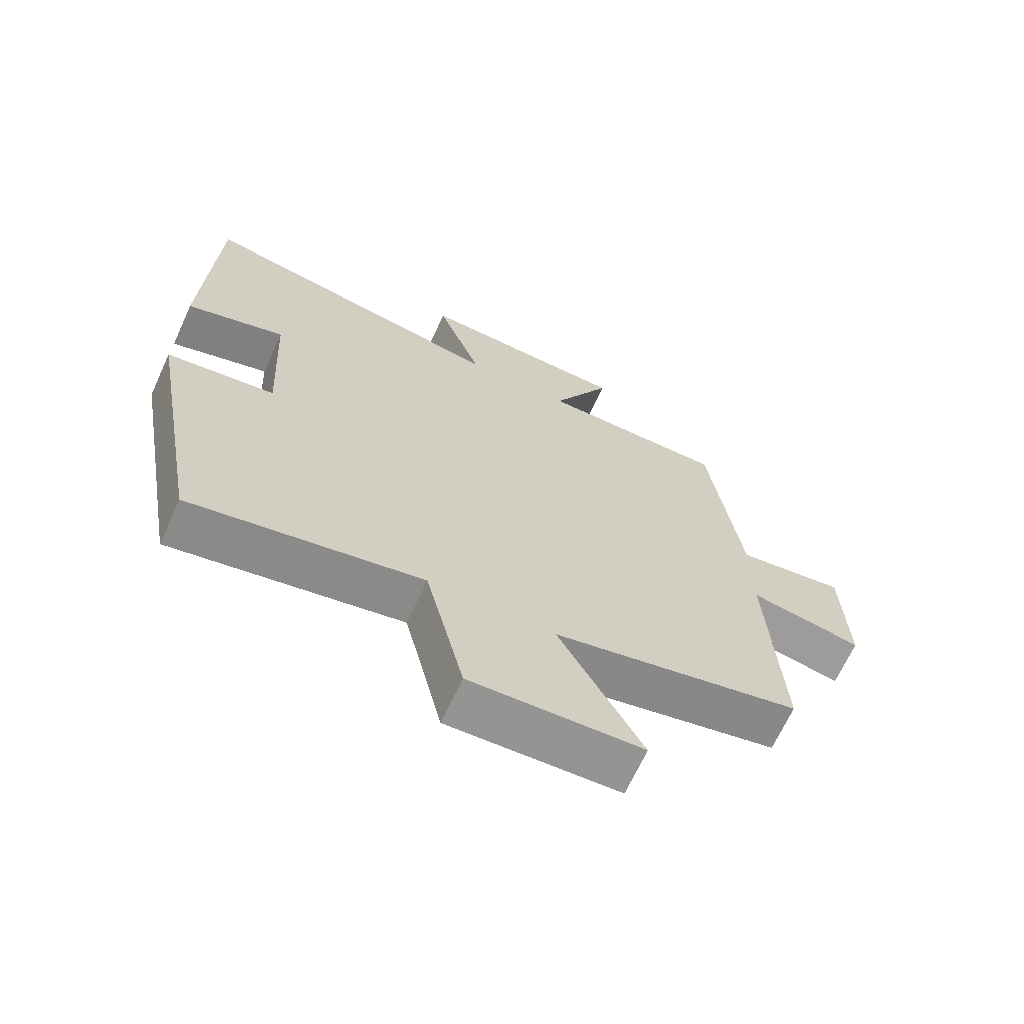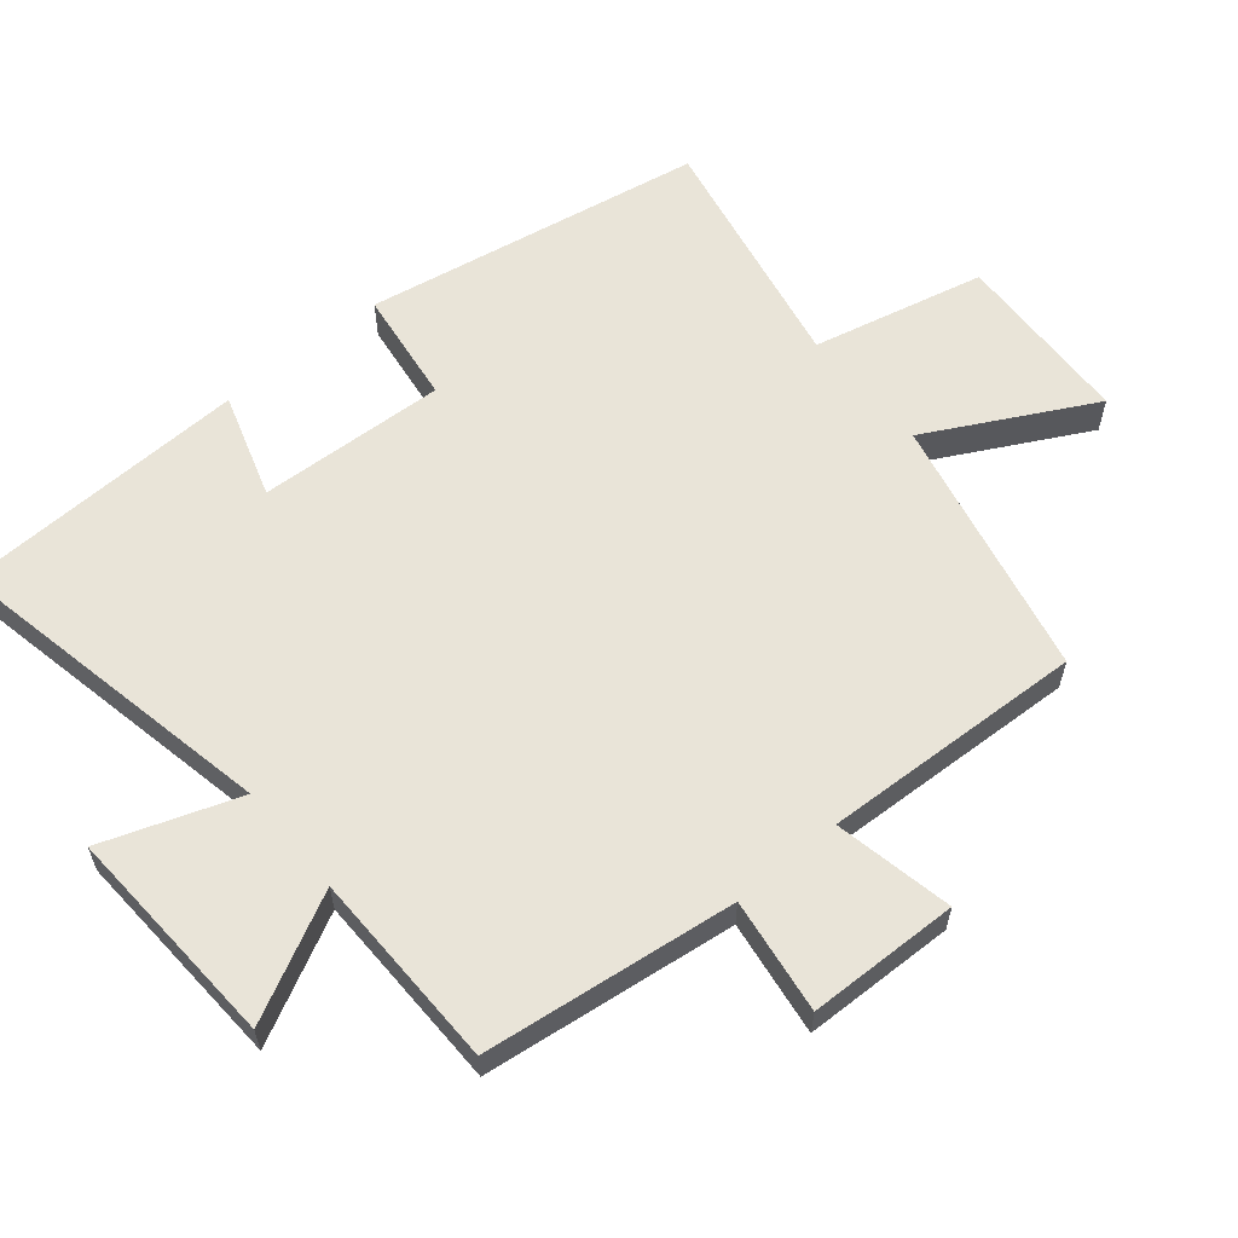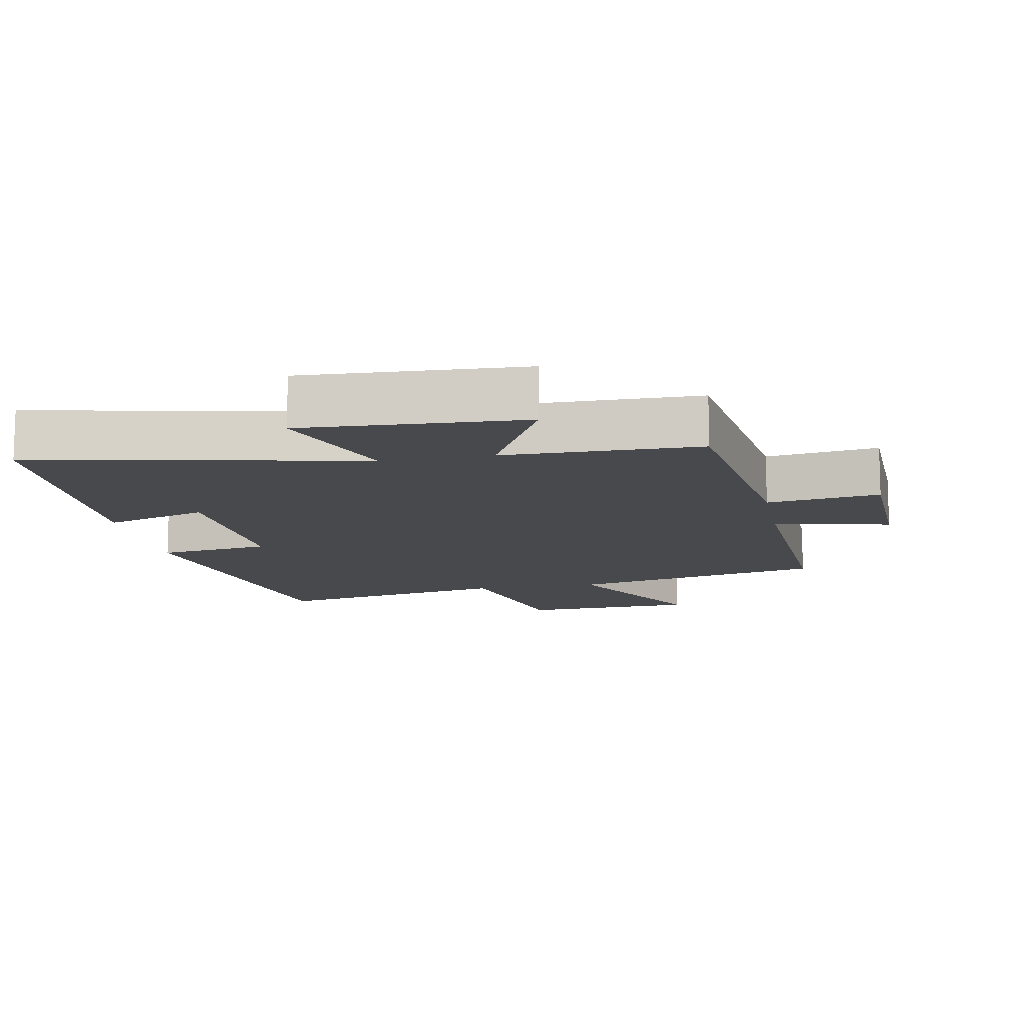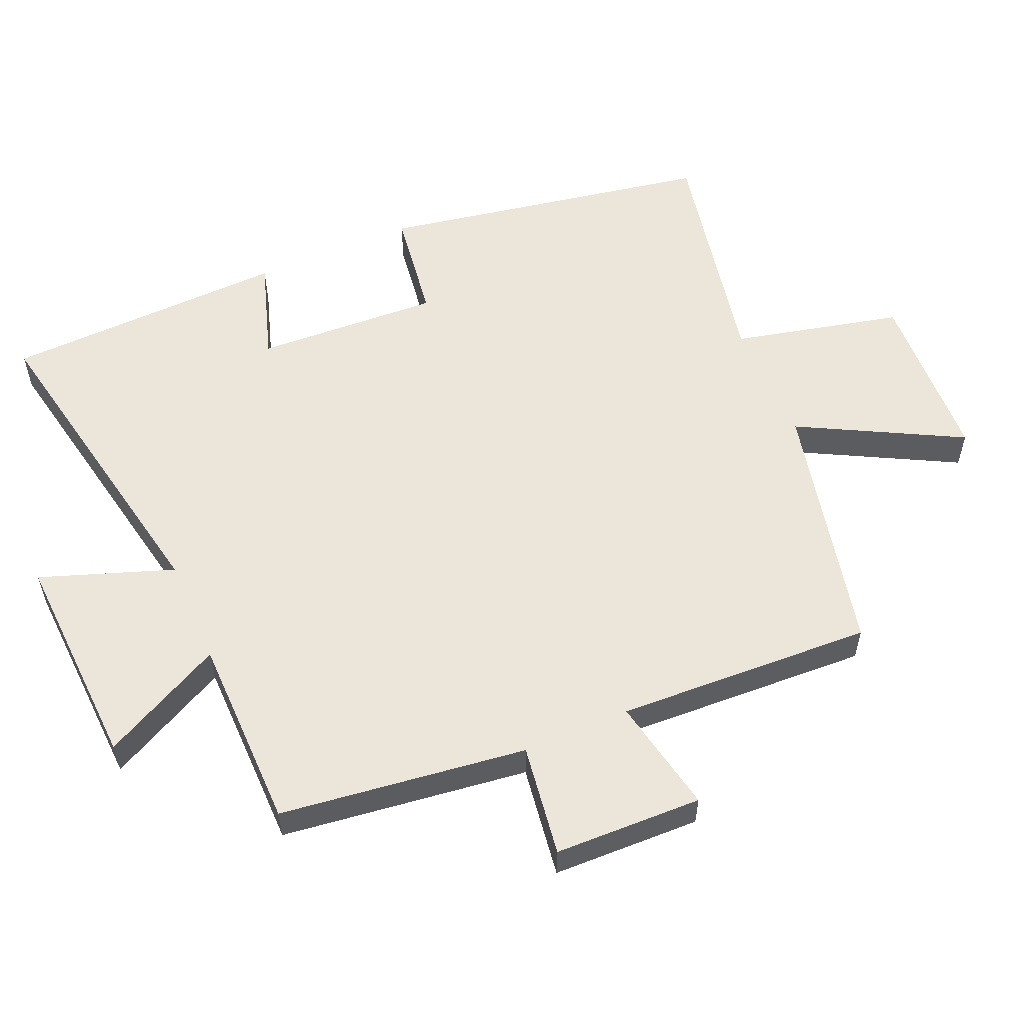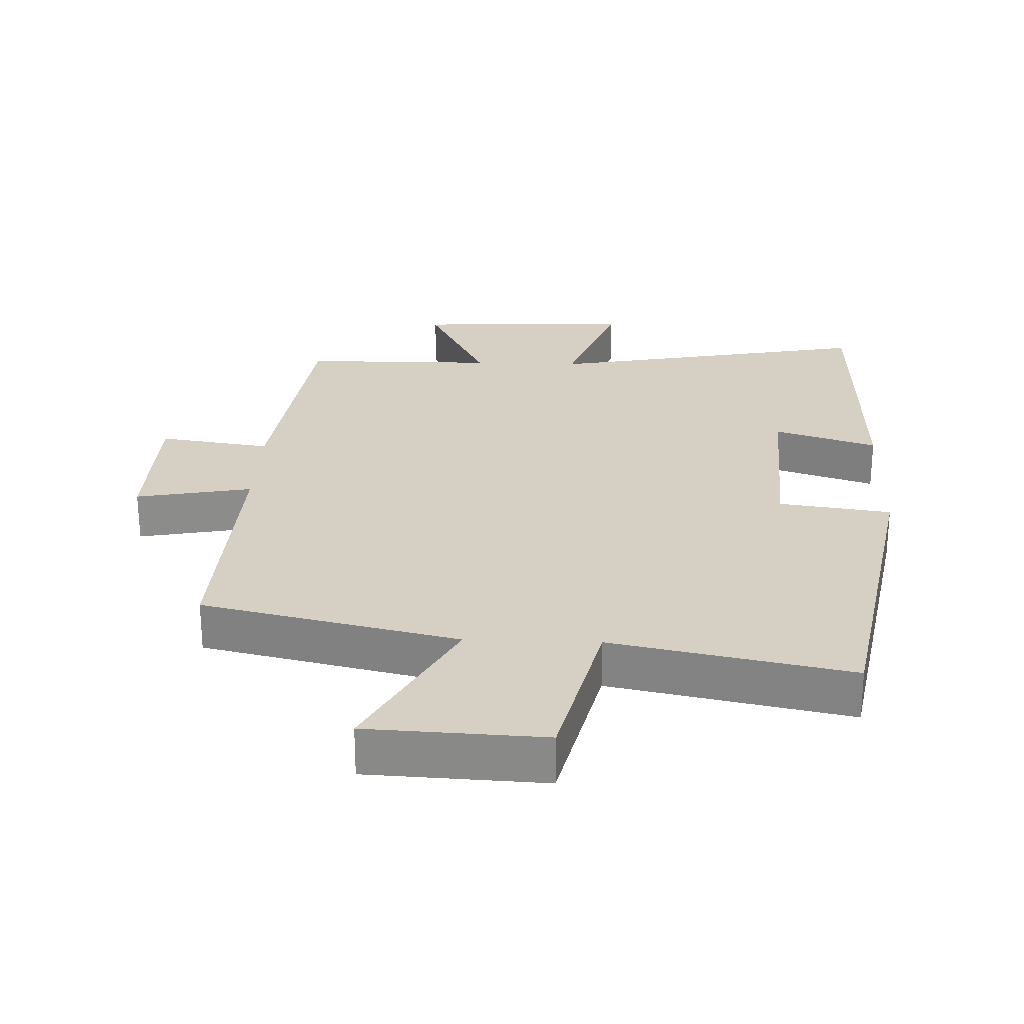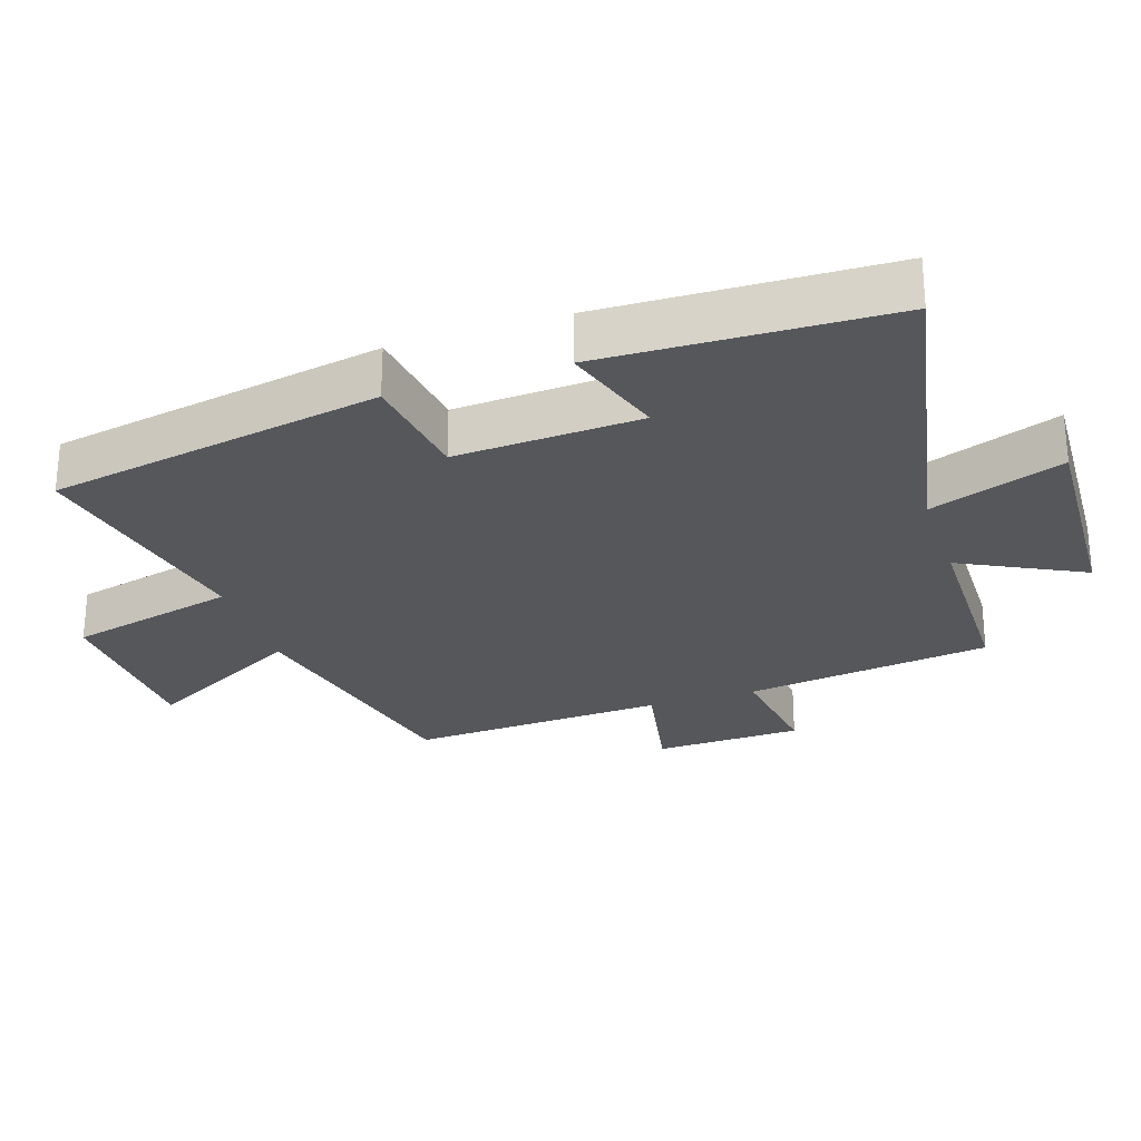
<metadata>
{"format":"obj","ext":"obj","renderer":"f3d","projection":"perspective","resolution":1024,"background":"white","views":[{"elev":-67.8,"azim":-24.7,"up":"+Z"},{"elev":60.1,"azim":50.1,"up":"+Y"},{"elev":-12.0,"azim":10.8,"up":"+Y"},{"elev":56.2,"azim":66.6,"up":"+Y"},{"elev":26.3,"azim":-177.8,"up":"+Y"},{"elev":-26.8,"azim":-71.6,"up":"+Y"}]}
</metadata>
<code>
v -0.411 0.07 -0.571
v -0.5 0.07 -0.076
v -0.333 0.07 -0.053
v -0.347 0.07 0.221
v -0.5 0.07 0.172
v -0.486 0.07 0.595
v 0 0.07 0.5
v -0.07 0.07 0.697
v 0.256 0.07 0.681
v 0.164 0.07 0.5
v 0.453 0.07 0.497
v 0.5 0.07 0.13
v 0.667 0.07 0.154
v 0.673 0.07 -0.066
v 0.5 0.07 -0.032
v 0.518 0.07 -0.414
v 0.137 0.07 -0.5
v 0.264 0.07 -0.739
v 0.002 0.07 -0.751
v -0.057 0.07 -0.5
v -0.411 0 -0.571
v -0.5 0 -0.076
v -0.333 0 -0.053
v -0.347 0 0.221
v -0.5 0 0.172
v -0.486 0 0.595
v 0 0 0.5
v -0.07 0 0.697
v 0.256 0 0.681
v 0.164 0 0.5
v 0.453 0 0.497
v 0.5 0 0.13
v 0.667 0 0.154
v 0.673 0 -0.066
v 0.5 0 -0.032
v 0.518 0 -0.414
v 0.137 0 -0.5
v 0.264 0 -0.739
v 0.002 0 -0.751
v -0.057 0 -0.5
f 17 18 19 20
f 15 16 17 20
f 1 2 3
f 20 1 3
f 15 20 3
f 12 13 14 15
f 15 3 4
f 12 15 4
f 11 12 4
f 10 11 4
f 7 8 9 10
f 7 10 4 5
f 5 6 7
f 40 39 38 37
f 40 37 36 35
f 23 22 21
f 23 21 40
f 23 40 35
f 35 34 33 32
f 24 23 35
f 24 35 32
f 24 32 31
f 24 31 30
f 30 29 28 27
f 25 24 30 27
f 27 26 25
f 1 21 22 2
f 2 22 23 3
f 3 23 24 4
f 4 24 25 5
f 5 25 26 6
f 6 26 27 7
f 7 27 28 8
f 8 28 29 9
f 9 29 30 10
f 10 30 31 11
f 11 31 32 12
f 12 32 33 13
f 13 33 34 14
f 14 34 35 15
f 15 35 36 16
f 16 36 37 17
f 17 37 38 18
f 18 38 39 19
f 19 39 40 20
f 20 40 21 1

</code>
